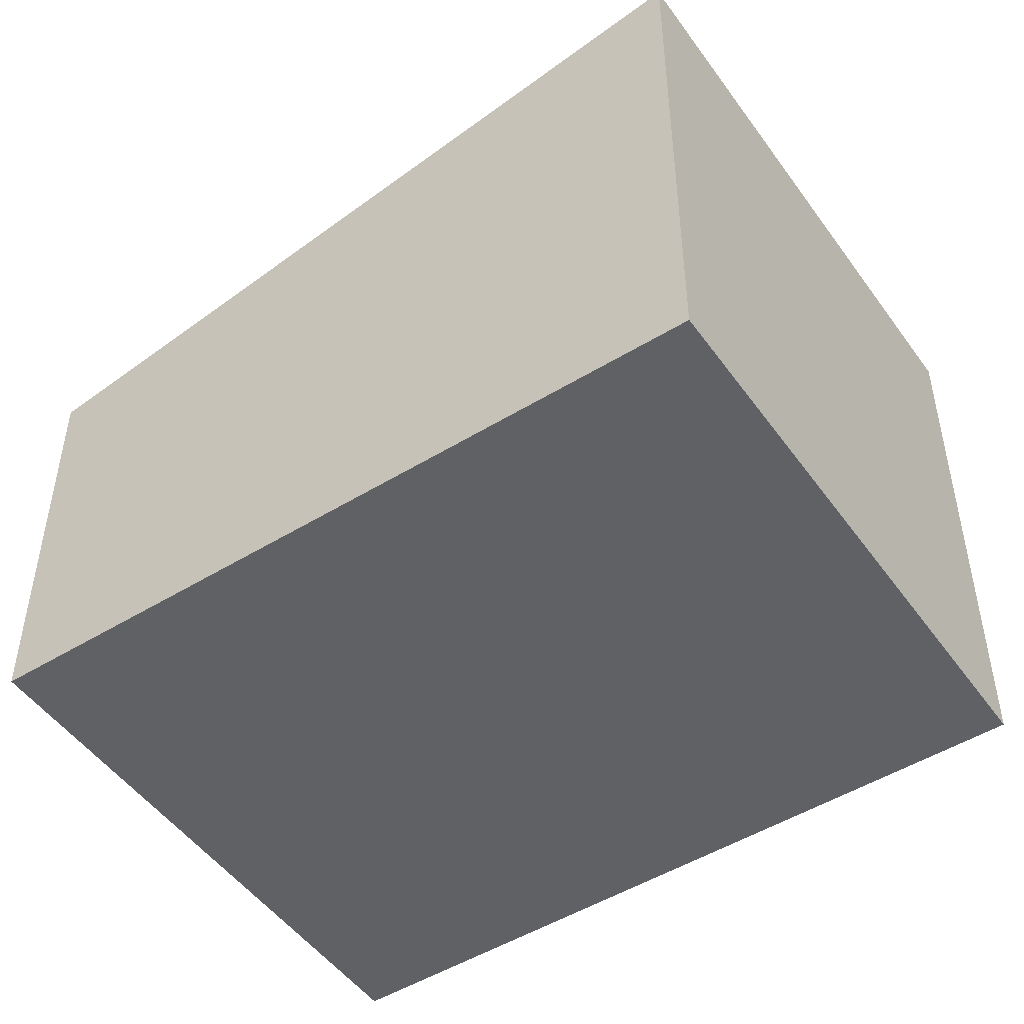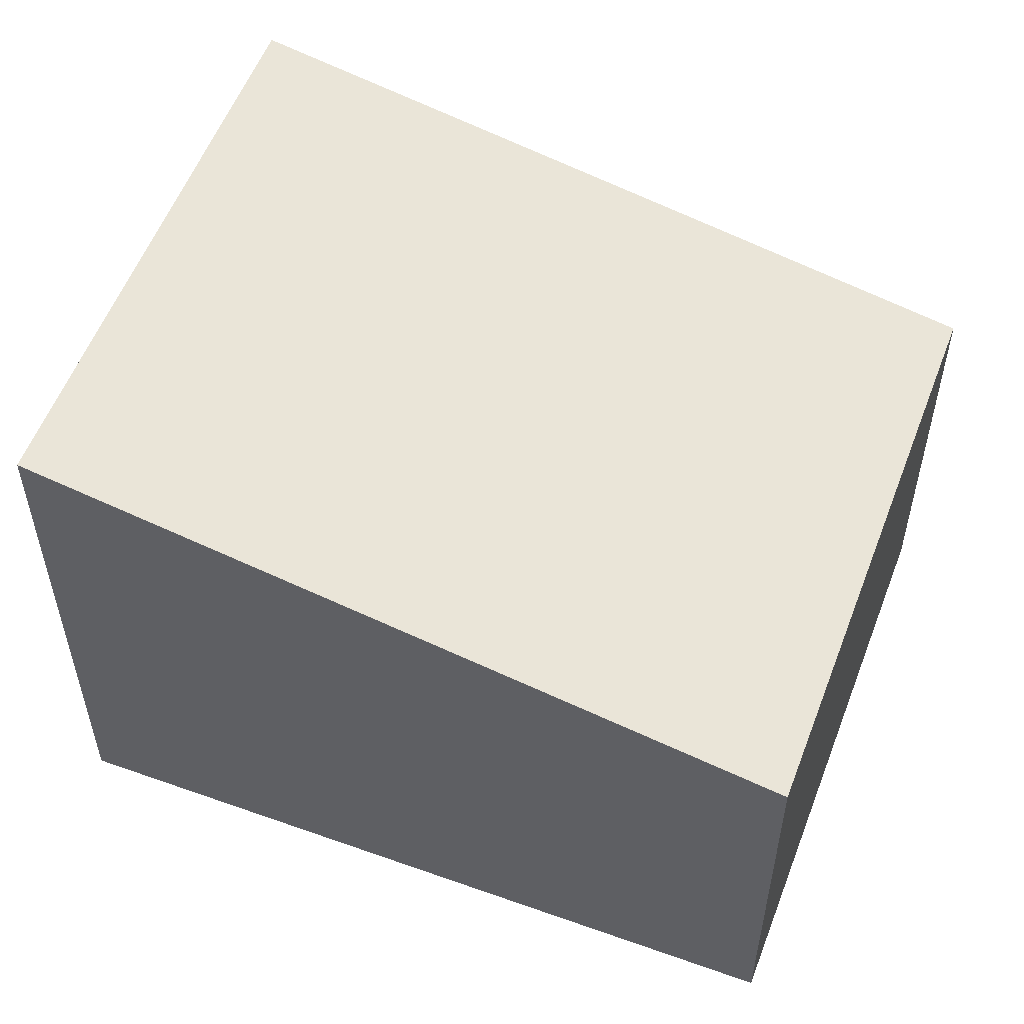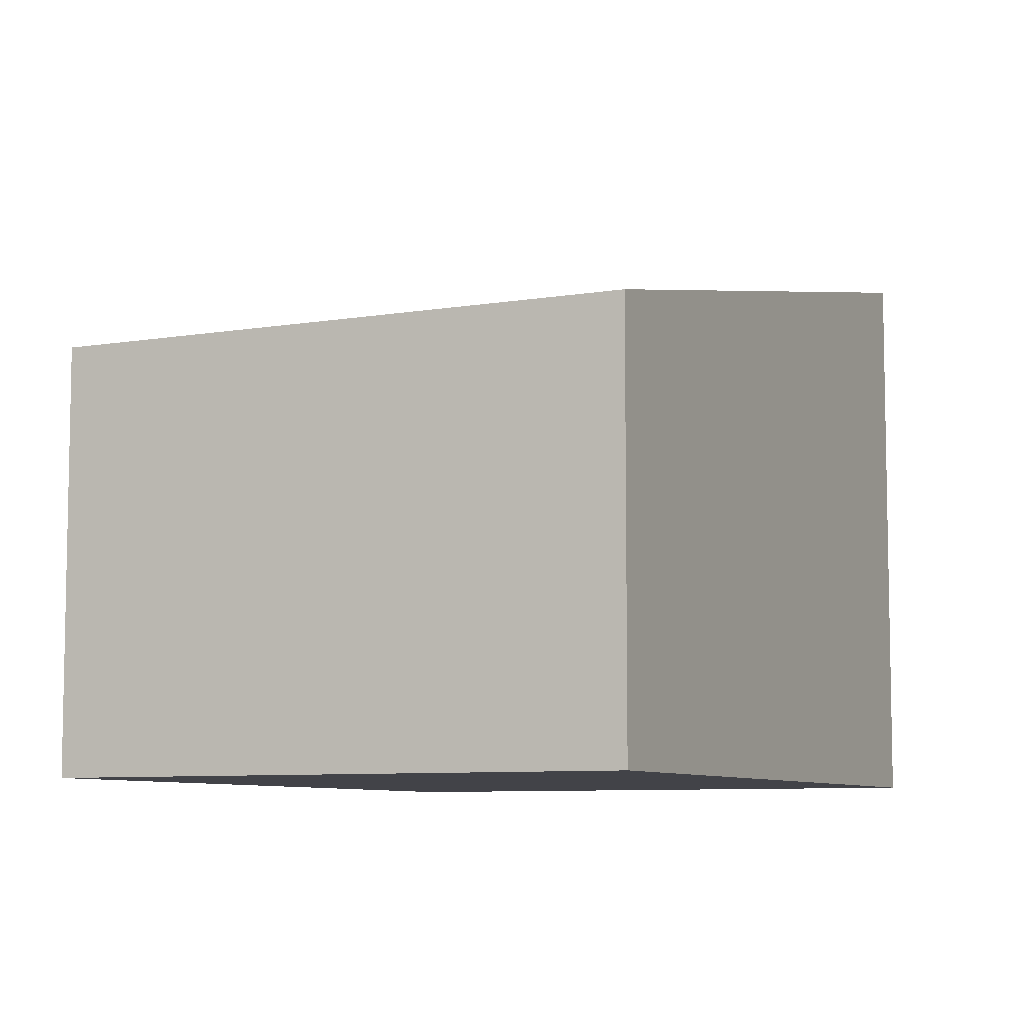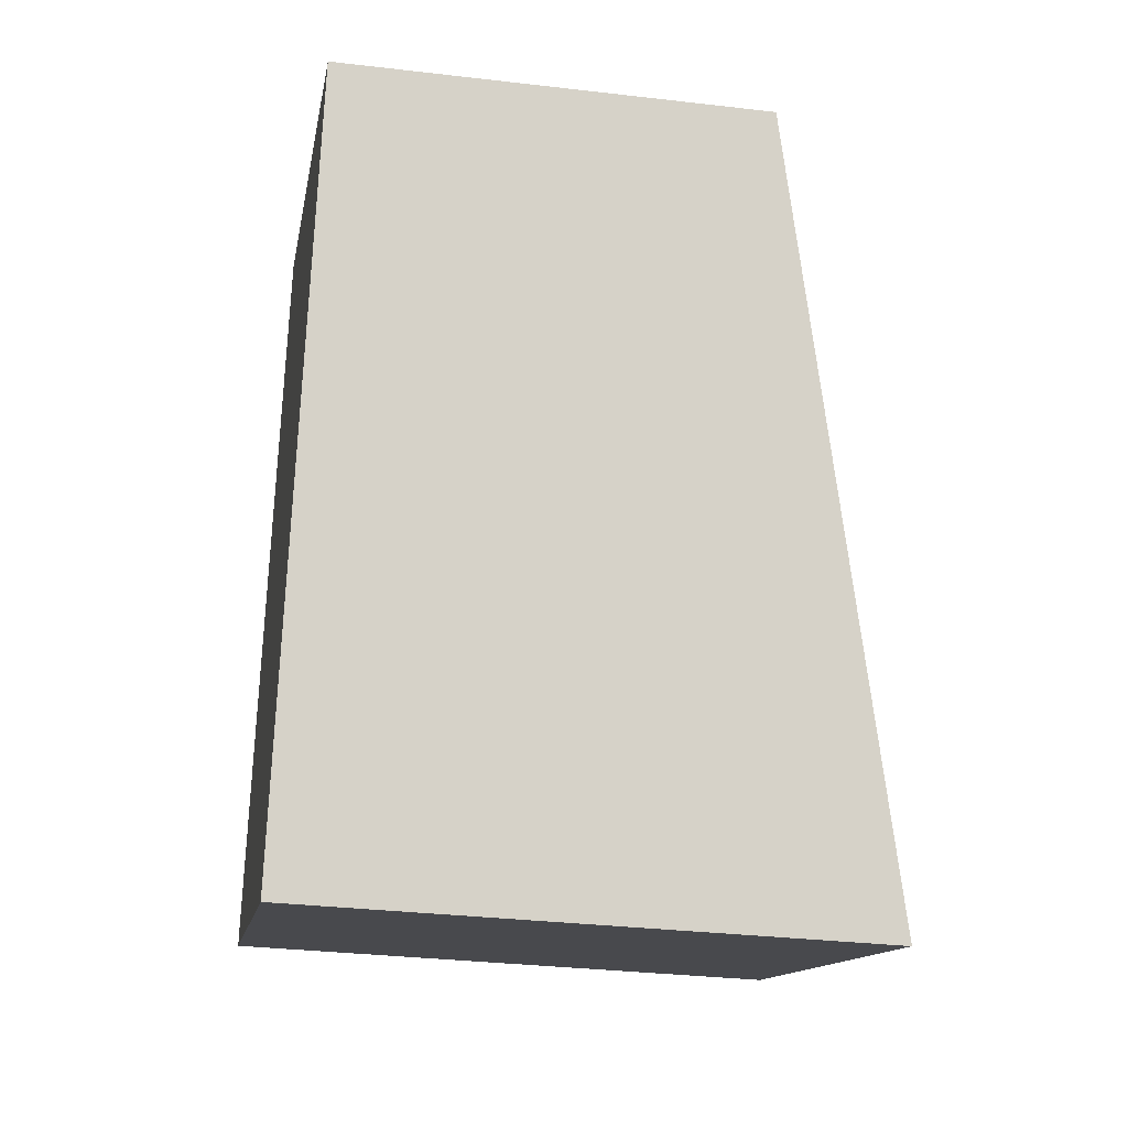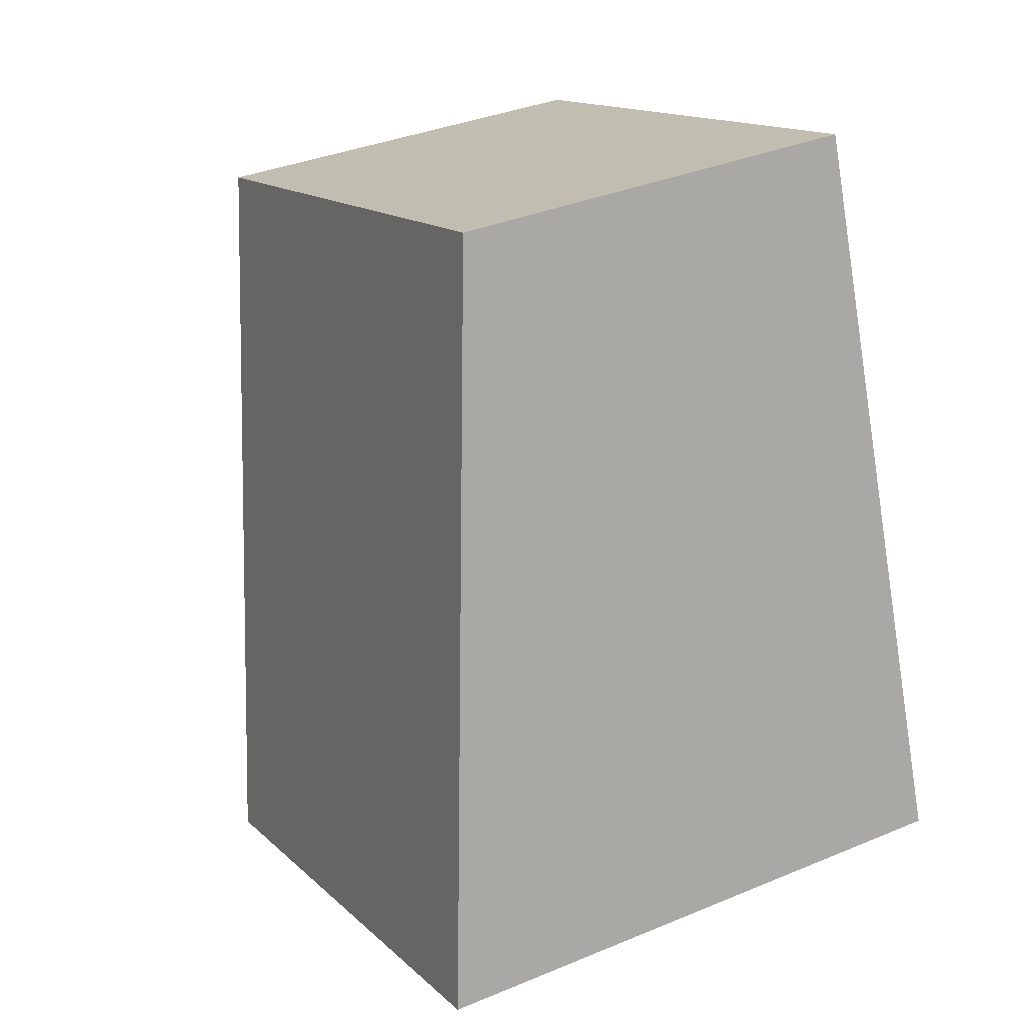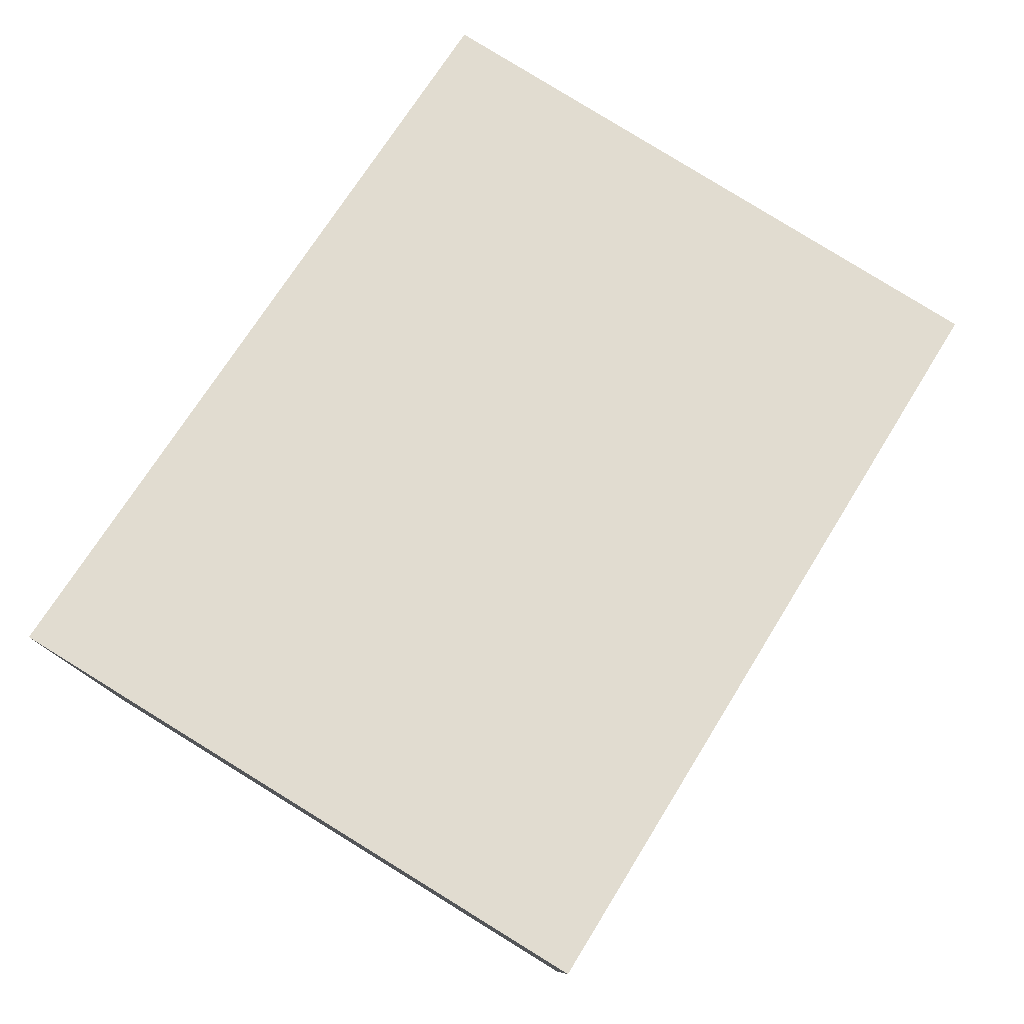
<metadata>
{"format":"obj","ext":"obj","renderer":"f3d","projection":"perspective","resolution":1024,"background":"white","views":[{"elev":-49.6,"azim":143.8,"up":"+Y"},{"elev":55.6,"azim":-49.8,"up":"+Y"},{"elev":-7.6,"azim":45.4,"up":"+Y"},{"elev":-31.9,"azim":80.6,"up":"+Z"},{"elev":35.6,"azim":-118.8,"up":"+Z"},{"elev":79.7,"azim":-128.7,"up":"+Y"}]}
</metadata>
<code>
v  3.205 3.3 -1.145
v  1.483 2.423 4.15
v  4.692 2.423 3.015
v  0 3.298 2.019e-16
v  3.205 7.011e-17 -1.145
v  4.692 -1.846e-16 3.015
v  0 0 0
v  1.483 -2.541e-16 4.15
g defaultobject
f 1 2 3
f 2 1 4
f 3 5 1
f 5 3 6
f 5 4 1
f 4 5 7
f 7 2 4
f 2 7 8
f 8 3 2
f 3 8 6
f 8 5 6
f 5 8 7

</code>
